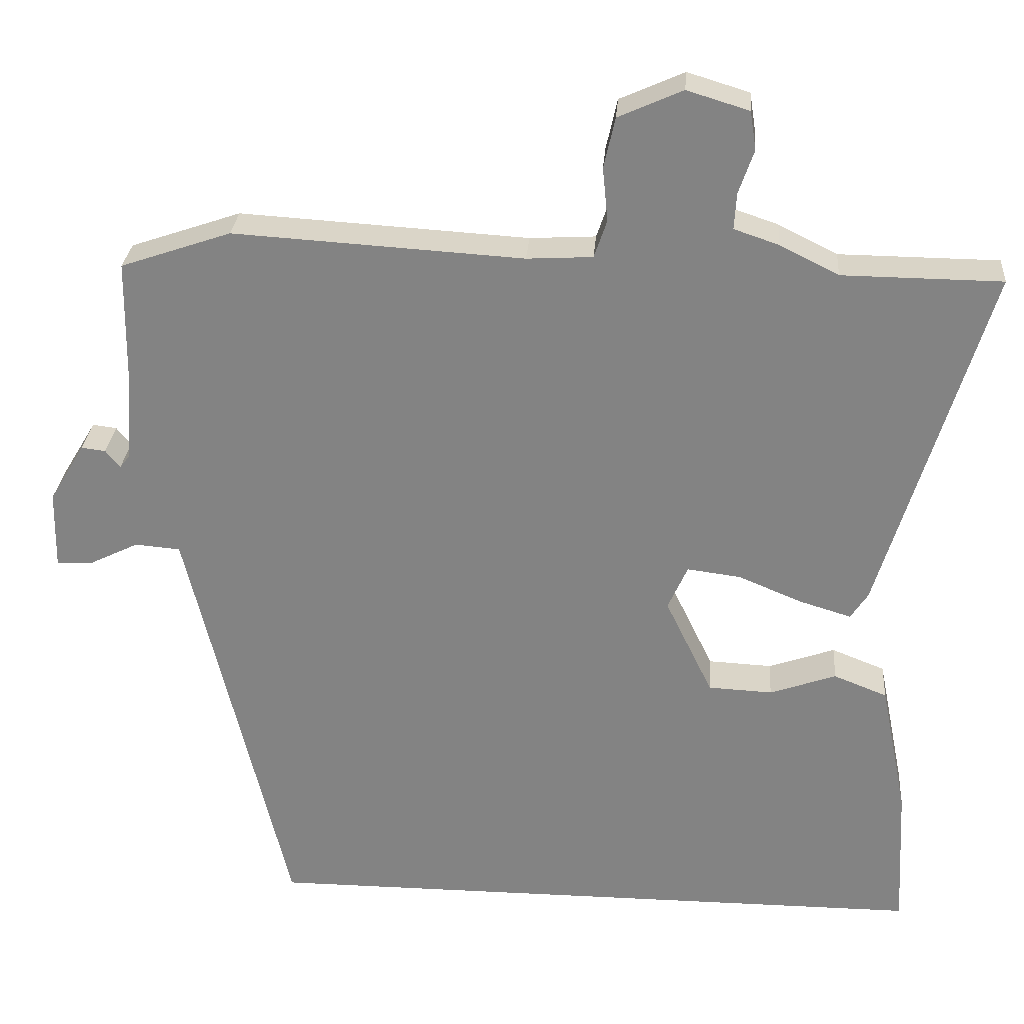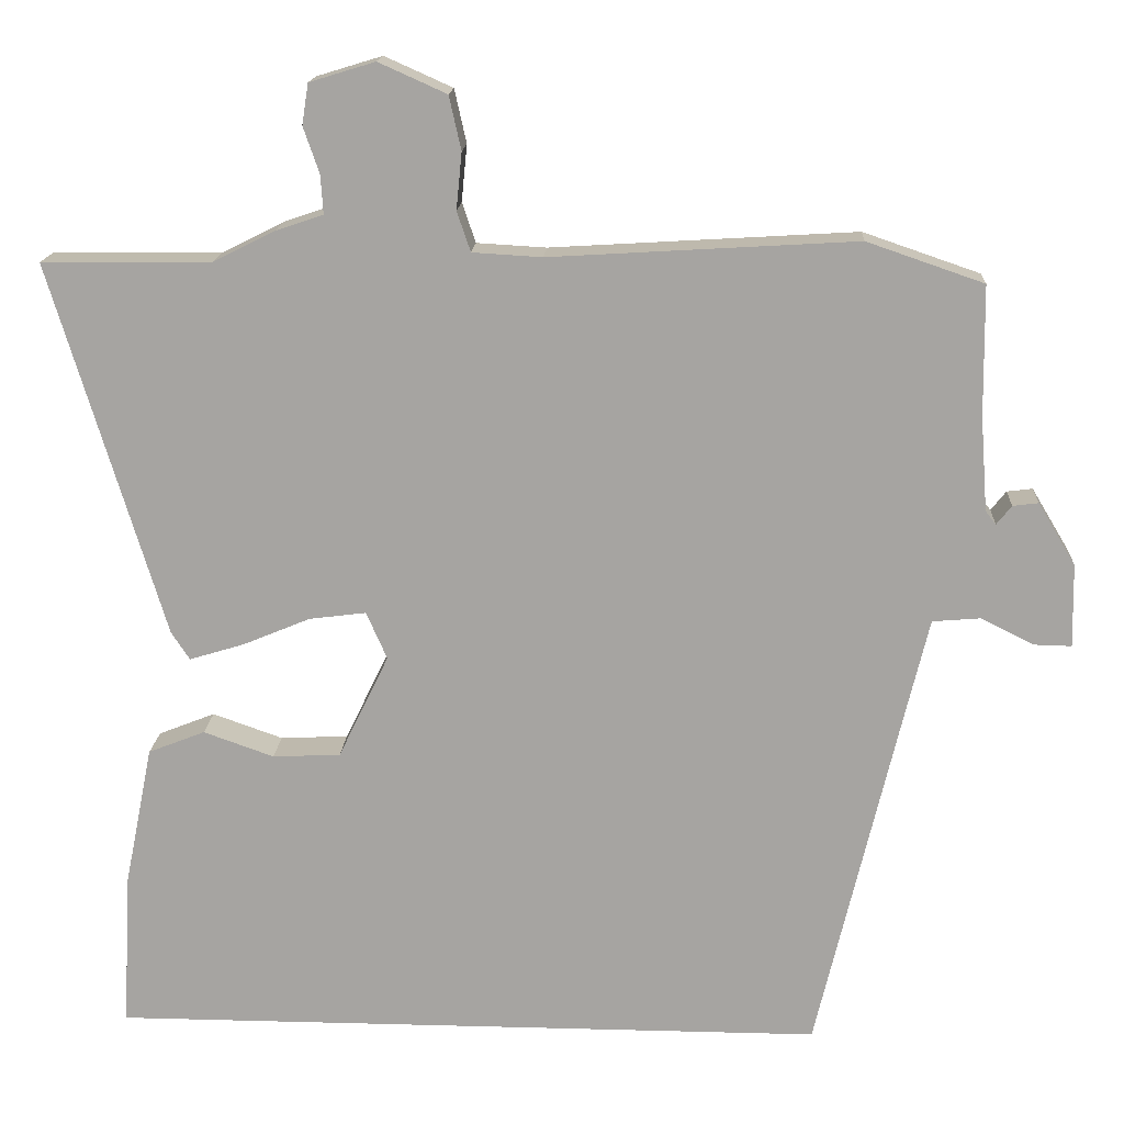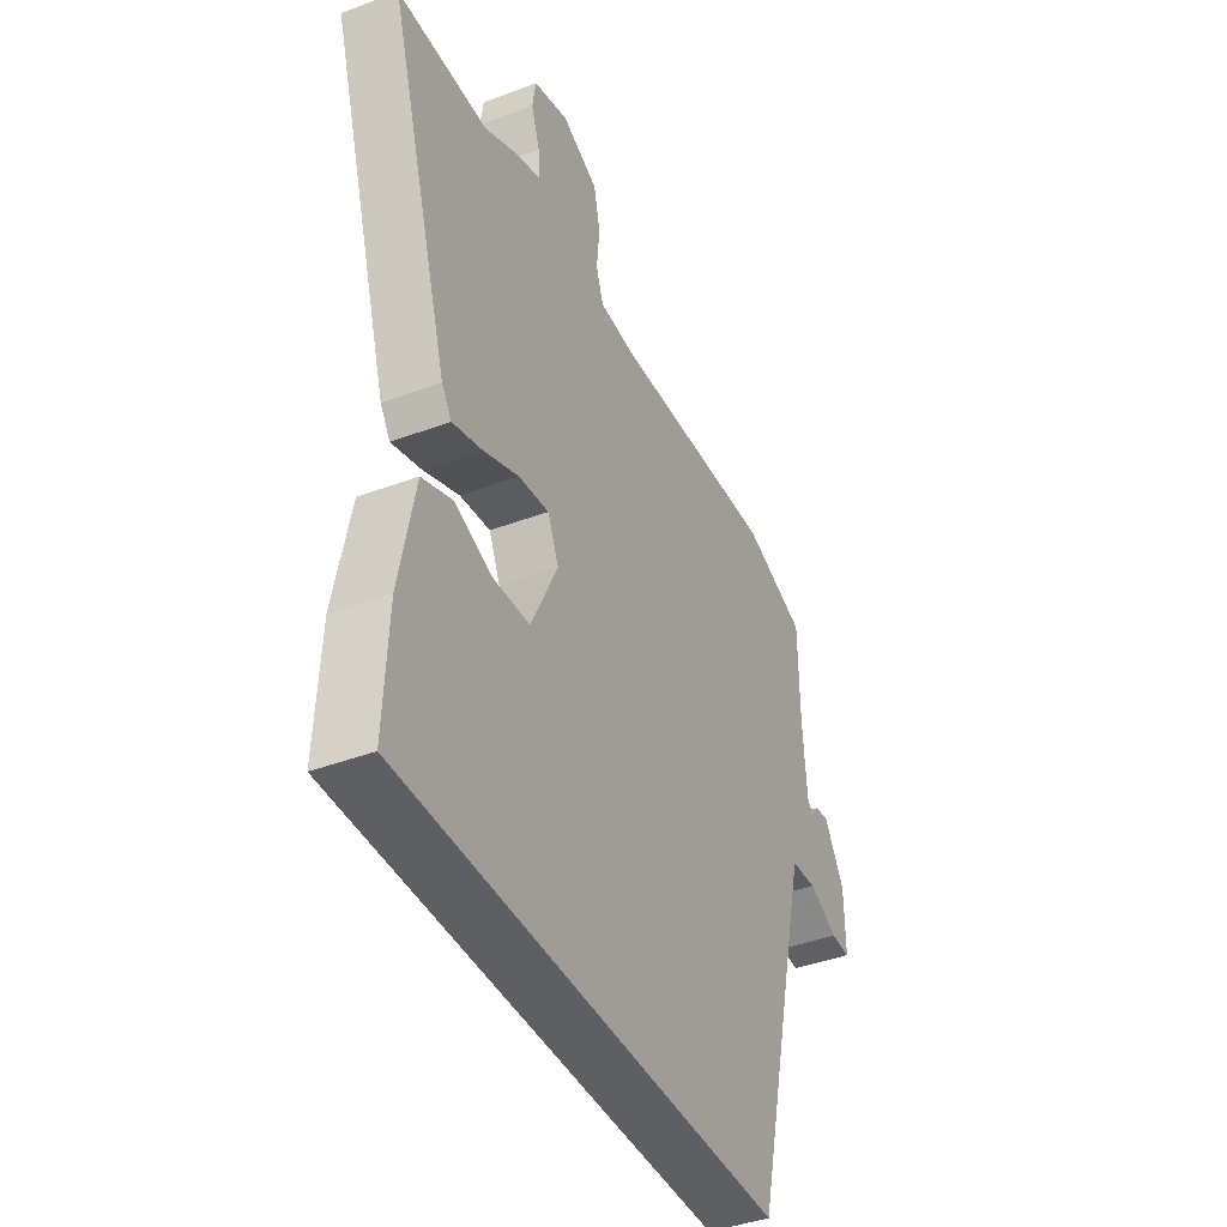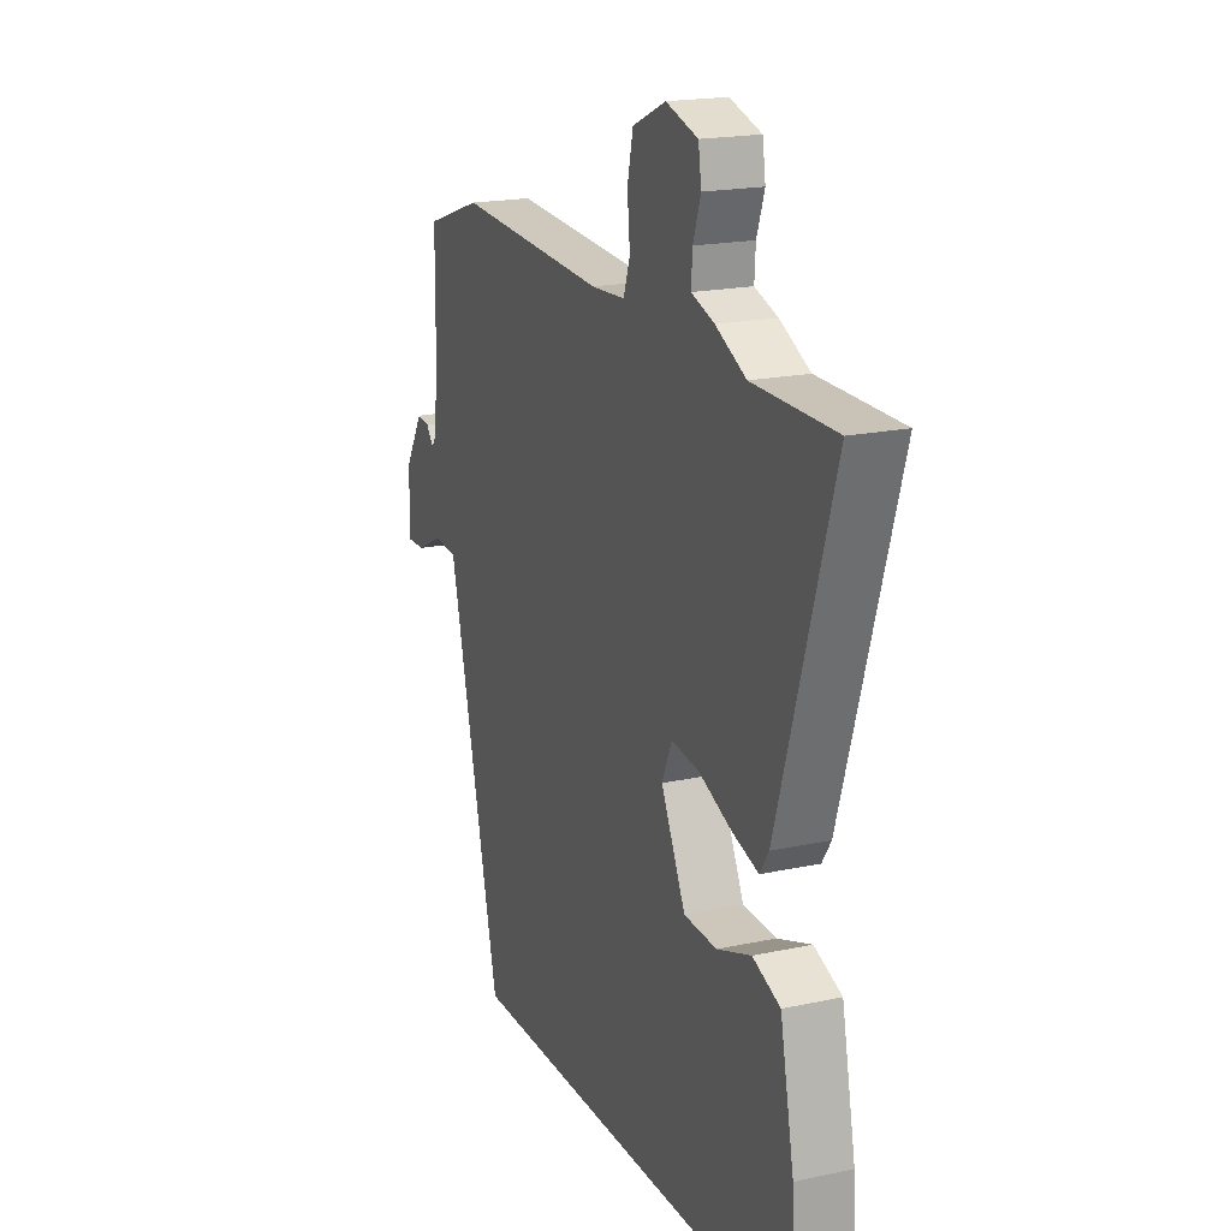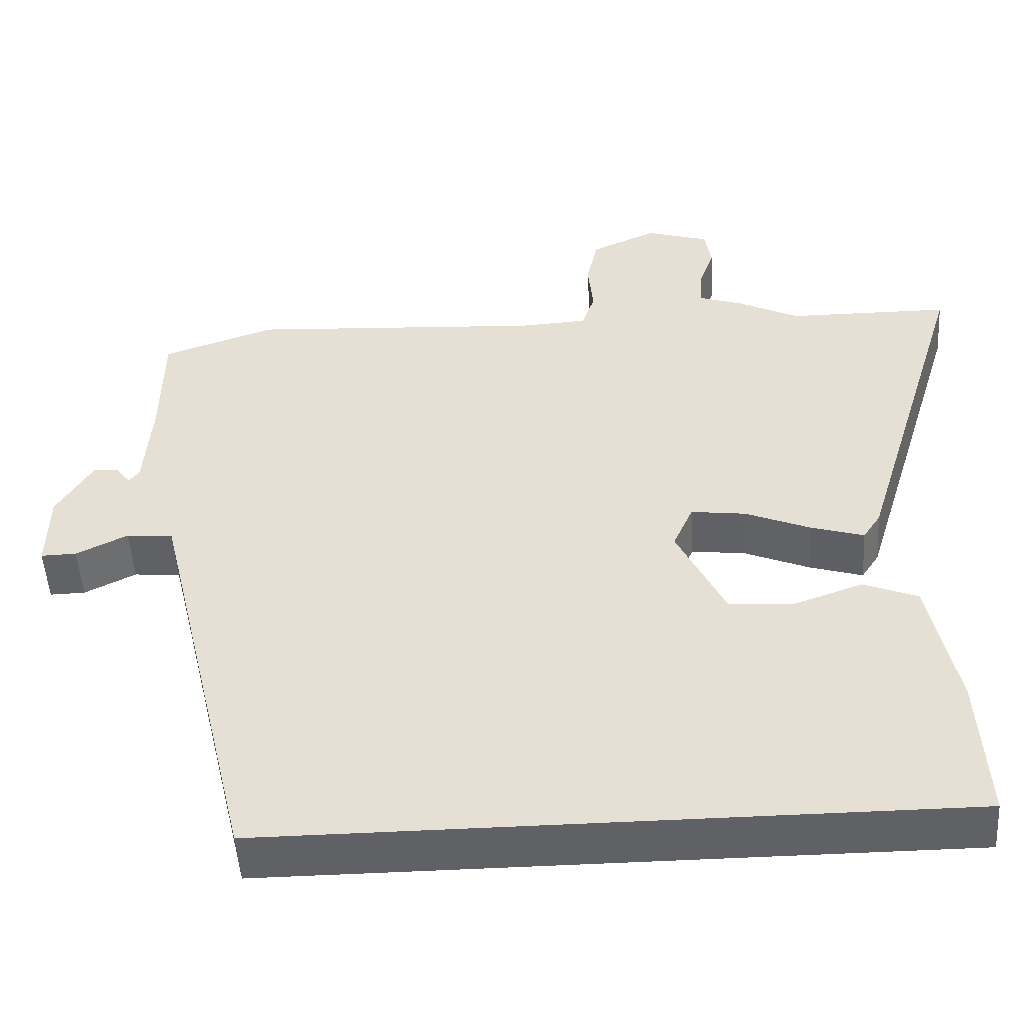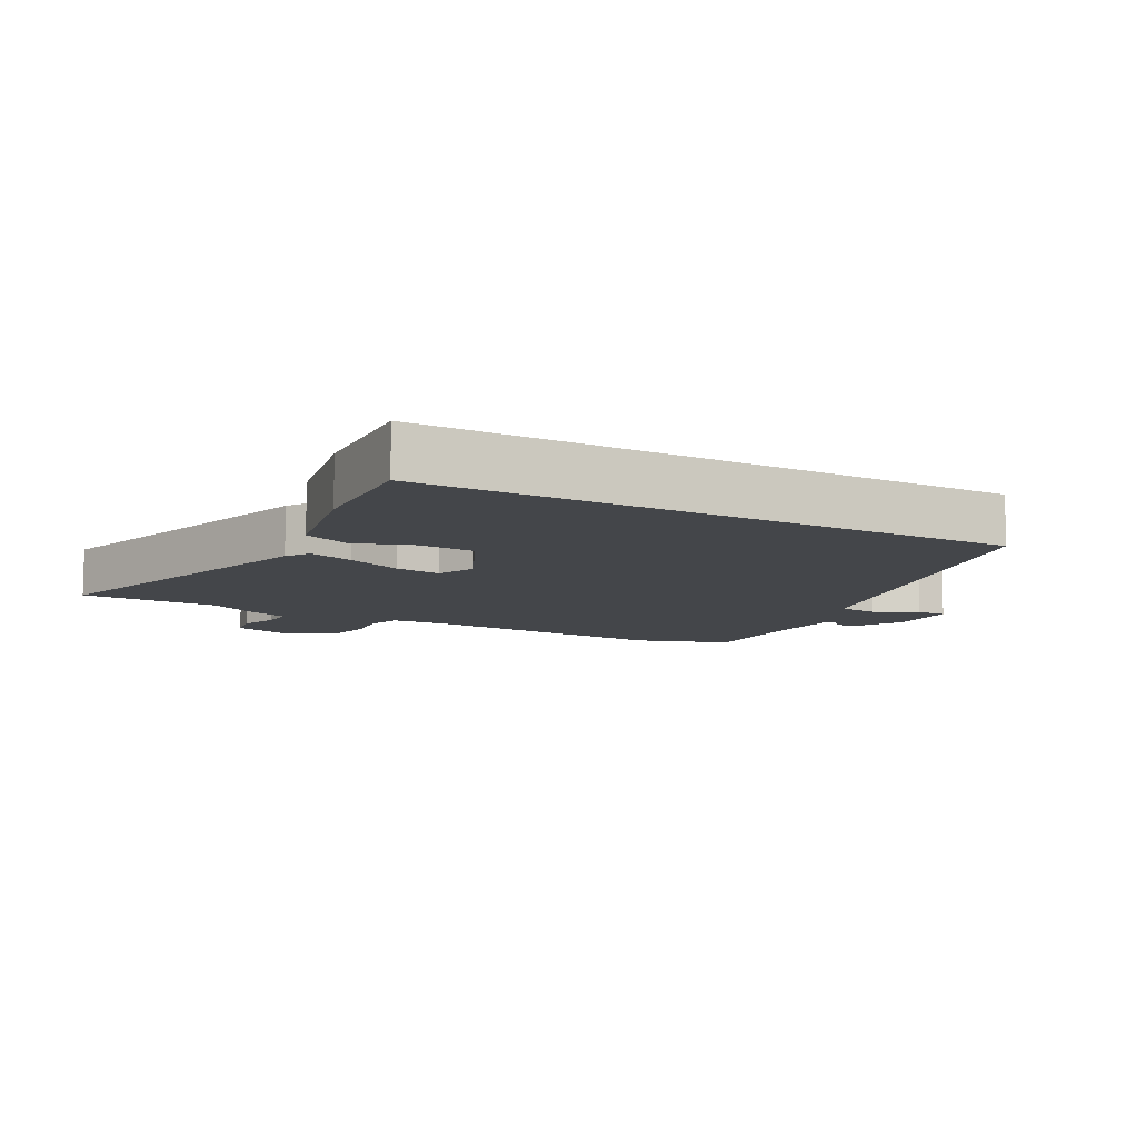
<metadata>
{"format":"obj","ext":"obj","renderer":"f3d","projection":"perspective","resolution":1024,"background":"white","views":[{"elev":28.4,"azim":4.4,"up":"+Z"},{"elev":16.0,"azim":-176.8,"up":"+Z"},{"elev":-40.9,"azim":114.7,"up":"+Z"},{"elev":18.9,"azim":67.6,"up":"+Z"},{"elev":-50.4,"azim":3.5,"up":"+Z"},{"elev":-9.6,"azim":151.5,"up":"+Y"}]}
</metadata>
<code>
v 0.383 0.07 0.501
v 0.594 0.07 0.499
v 0.452 0.07 0.031
v 0.429 0.07 -0.004
v 0.36 0.07 0.017
v 0.276 0.07 0.052
v 0.205 0.07 0.061
v 0.179 0.07 0.002
v 0.242 0.07 -0.128
v 0.327 0.07 -0.132
v 0.415 0.07 -0.101
v 0.486 0.07 -0.129
v 0.522 0.07 -0.308
v 0.532 0.07 -0.5
v -0.364 0.07 -0.5
v -0.471 0.07 -0.05
v -0.498 0.07 0.062
v -0.558 0.07 0.067
v -0.625 0.07 0.034
v -0.671 0.07 0.033
v -0.669 0.07 0.137
v -0.622 0.07 0.215
v -0.59 0.07 0.211
v -0.571 0.07 0.187
v -0.558 0.07 0.204
v -0.549 0.07 0.323
v -0.547 0.07 0.484
v -0.401 0.07 0.534
v -0.018 0.07 0.511
v 0.069 0.07 0.516
v 0.086 0.07 0.566
v 0.079 0.07 0.637
v 0.094 0.07 0.704
v 0.179 0.07 0.742
v 0.261 0.07 0.717
v 0.269 0.07 0.666
v 0.249 0.07 0.608
v 0.246 0.07 0.56
v 0.305 0.07 0.54
v 0.383 0 0.501
v 0.594 0 0.499
v 0.452 0 0.031
v 0.429 0 -0.004
v 0.36 0 0.017
v 0.276 0 0.052
v 0.205 0 0.061
v 0.179 0 0.002
v 0.242 0 -0.128
v 0.327 0 -0.132
v 0.415 0 -0.101
v 0.486 0 -0.129
v 0.522 0 -0.308
v 0.532 0 -0.5
v -0.364 0 -0.5
v -0.471 0 -0.05
v -0.498 0 0.062
v -0.558 0 0.067
v -0.625 0 0.034
v -0.671 0 0.033
v -0.669 0 0.137
v -0.622 0 0.215
v -0.59 0 0.211
v -0.571 0 0.187
v -0.558 0 0.204
v -0.549 0 0.323
v -0.547 0 0.484
v -0.401 0 0.534
v -0.018 0 0.511
v 0.069 0 0.516
v 0.086 0 0.566
v 0.079 0 0.637
v 0.094 0 0.704
v 0.179 0 0.742
v 0.261 0 0.717
v 0.269 0 0.666
v 0.249 0 0.608
v 0.246 0 0.56
v 0.305 0 0.54
f 38 39 1
f 35 36 37
f 34 35 37
f 33 34 37
f 32 33 37
f 31 32 37
f 30 31 37 38
f 26 27 28 29
f 25 26 29 30
f 30 38 1
f 25 30 1
f 24 25 1
f 22 23 24
f 21 22 24
f 20 21 24
f 19 20 24
f 18 19 24
f 13 14 15 16
f 13 16 17
f 10 11 12 13
f 9 10 13
f 9 13 17
f 8 9 17
f 7 8 17
f 4 5 6
f 3 4 6
f 2 3 6
f 1 2 6
f 1 6 7
f 17 18 24
f 7 17 24
f 1 7 24
f 40 78 77
f 76 75 74
f 76 74 73
f 76 73 72
f 76 72 71
f 76 71 70
f 77 76 70 69
f 68 67 66 65
f 69 68 65 64
f 40 77 69
f 40 69 64
f 40 64 63
f 63 62 61
f 63 61 60
f 63 60 59
f 63 59 58
f 63 58 57
f 55 54 53 52
f 56 55 52
f 52 51 50 49
f 52 49 48
f 56 52 48
f 56 48 47
f 56 47 46
f 45 44 43
f 45 43 42
f 45 42 41
f 45 41 40
f 46 45 40
f 63 57 56
f 63 56 46
f 63 46 40
f 1 40 41 2
f 2 41 42 3
f 3 42 43 4
f 4 43 44 5
f 5 44 45 6
f 6 45 46 7
f 7 46 47 8
f 8 47 48 9
f 9 48 49 10
f 10 49 50 11
f 11 50 51 12
f 12 51 52 13
f 13 52 53 14
f 14 53 54 15
f 15 54 55 16
f 16 55 56 17
f 17 56 57 18
f 18 57 58 19
f 19 58 59 20
f 20 59 60 21
f 21 60 61 22
f 22 61 62 23
f 23 62 63 24
f 24 63 64 25
f 25 64 65 26
f 26 65 66 27
f 27 66 67 28
f 28 67 68 29
f 29 68 69 30
f 30 69 70 31
f 31 70 71 32
f 32 71 72 33
f 33 72 73 34
f 34 73 74 35
f 35 74 75 36
f 36 75 76 37
f 37 76 77 38
f 38 77 78 39
f 39 78 40 1

</code>
